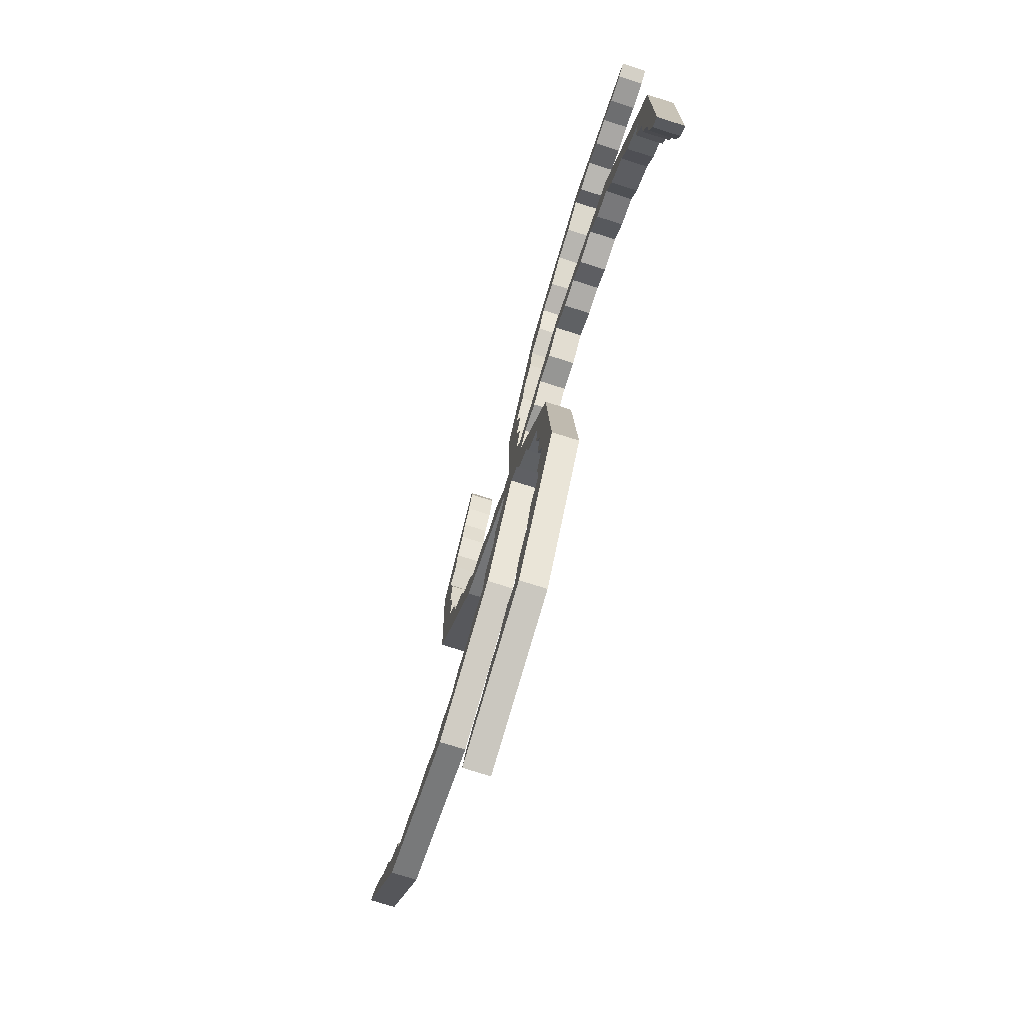
<metadata>
{"format":"obj","ext":"obj","renderer":"f3d","projection":"perspective","resolution":1024,"background":"white","views":[{"elev":-74.0,"azim":-107.7,"up":"+Y"}]}
</metadata>
<code>
o Cube.032_Cube.048
v 0.00801 0.05058 0.03621
v 0.07078 0.05906 0.03621
v 0.00801 0.05058 -0.03621
v 0.07078 0.05906 -0.03621
v -0.05058 0.00801 0.03621
v -0.00801 -0.05058 0.03621
v -0.05058 0.00801 -0.03621
v -0.00801 -0.05058 -0.03621
v 0.2514 -0.2275 0.03621
v 0.2514 -0.2275 -0.03621
v 0.1658 -0.2897 0.03621
v 0.1658 -0.2897 -0.03621
v 0.2752 -0.3172 0.03621
v 0.2752 -0.3172 -0.03621
v 0.2303 -0.3785 0.03621
v 0.2303 -0.3785 -0.03621
v 0.6413 -0.422 0.03621
v 0.6413 -0.422 -0.03621
v 0.6558 -0.5508 0.03621
v 0.6558 -0.5508 -0.03621
v 1.068 -0.3599 0.03621
v 1.068 -0.3599 -0.03621
v 1.126 -0.4126 0.03621
v 1.126 -0.4126 -0.03621
v 1.358 -0.04066 0.03621
v 1.358 -0.04066 -0.03621
v 1.4 -0.03332 0.03621
v 1.4 -0.03332 -0.03621
v 0.03543 -0.1104 -0.03621
v 0.07887 -0.1702 -0.03621
v 0.1223 -0.23 -0.03621
v 0.1223 -0.23 0.03621
v 0.07887 -0.1702 0.03621
v 0.03543 -0.1104 0.03621
v 0.09402 -0.0678 0.03621
v 0.164 -0.111 0.03621
v 0.1809 -0.1874 0.03621
v 0.1809 -0.1874 -0.03621
v 0.164 -0.111 -0.03621
v 0.09402 -0.0678 -0.03621
v 0.3154 -0.413 0.03621
v 0.4005 -0.4474 0.03621
v 0.4856 -0.4819 0.03621
v 0.5707 -0.5163 0.03621
v 0.5607 -0.4395 0.03621
v 0.4938 -0.3809 0.03621
v 0.418 -0.3783 0.03621
v 0.3589 -0.3305 0.03621
v 0.3589 -0.3305 -0.03621
v 0.418 -0.3783 -0.03621
v 0.4938 -0.3809 -0.03621
v 0.5607 -0.4395 -0.03621
v 0.5707 -0.5163 -0.03621
v 0.4856 -0.4819 -0.03621
v 0.4005 -0.4474 -0.03621
v 0.3154 -0.413 -0.03621
v 0.7499 -0.5232 -0.03621
v 0.844 -0.4955 -0.03621
v 0.9381 -0.4679 -0.03621
v 1.032 -0.4403 -0.03621
v 1.032 -0.4403 0.03621
v 0.9381 -0.4679 0.03621
v 0.844 -0.4955 0.03621
v 0.7499 -0.5232 0.03621
v 0.7178 -0.4491 0.03621
v 0.794 -0.4074 0.03621
v 0.8892 -0.4071 0.03621
v 0.9691 -0.3629 0.03621
v 0.9691 -0.3629 -0.03621
v 0.8892 -0.4071 -0.03621
v 0.794 -0.4074 -0.03621
v 0.7178 -0.4491 -0.03621
v 1.172 -0.3494 0.03621
v 1.218 -0.2862 0.03621
v 1.263 -0.223 0.03621
v 1.309 -0.1598 0.03621
v 1.355 -0.09654 0.03621
v 1.298 -0.09147 0.03621
v 1.259 -0.1488 0.03621
v 1.196 -0.1929 0.03621
v 1.16 -0.257 0.03621
v 1.084 -0.2973 0.03621
v 1.084 -0.2973 -0.03621
v 1.16 -0.257 -0.03621
v 1.196 -0.1929 -0.03621
v 1.259 -0.1488 -0.03621
v 1.298 -0.09147 -0.03621
v 1.355 -0.09654 -0.03621
v 1.309 -0.1598 -0.03621
v 1.263 -0.223 -0.03621
v 1.218 -0.2862 -0.03621
v 1.172 -0.3494 -0.03621
v -0.03621 -0.03621 0.03621
v -0.09198 -0.006177 0.03621
v -0.03621 -0.03621 -0.03621
v -0.09198 -0.006177 -0.03621
v 0.03621 -0.03621 0.03621
v 0.03621 0.03621 0.03621
v 0.03621 -0.03621 -0.03621
v 0.03621 0.03621 -0.03621
v -0.06967 0.3318 0.03621
v -0.06967 0.3318 -0.03621
v 0.03621 0.3318 0.03621
v 0.03621 0.3318 -0.03621
v -0.03621 0.4183 0.03621
v -0.03621 0.4183 -0.03621
v 0.03621 0.4416 0.03621
v 0.03621 0.4416 -0.03621
v -0.2708 0.7184 0.03621
v -0.2708 0.7184 -0.03621
v -0.2068 0.8311 0.03621
v -0.2068 0.8311 -0.03621
v -0.6524 0.9189 0.03621
v -0.6524 0.9189 -0.03621
v -0.6687 0.9959 0.03621
v -0.6687 0.9959 -0.03621
v -1.075 0.831 0.03621
v -1.075 0.831 -0.03621
v -1.113 0.85 0.03621
v -1.113 0.85 -0.03621
v 0.03621 0.1101 -0.03621
v 0.03621 0.184 -0.03621
v 0.03621 0.2579 -0.03621
v 0.03621 0.2579 0.03621
v 0.03621 0.184 0.03621
v 0.03621 0.1101 0.03621
v -0.03621 0.1101 0.03621
v -0.06744 0.1863 0.03621
v -0.03621 0.2579 0.03621
v -0.03621 0.2579 -0.03621
v -0.06744 0.1863 -0.03621
v -0.03621 0.1101 -0.03621
v -0.0124 0.5195 0.03621
v -0.061 0.5974 0.03621
v -0.1096 0.6753 0.03621
v -0.1582 0.7532 0.03621
v -0.1953 0.6851 0.03621
v -0.1756 0.5984 0.03621
v -0.1158 0.5517 0.03621
v -0.09606 0.4783 0.03621
v -0.09606 0.4783 -0.03621
v -0.1158 0.5517 -0.03621
v -0.1756 0.5984 -0.03621
v -0.1953 0.6851 -0.03621
v -0.1582 0.7532 -0.03621
v -0.1096 0.6753 -0.03621
v -0.061 0.5974 -0.03621
v -0.0124 0.5195 -0.03621
v -0.2992 0.864 -0.03621
v -0.3916 0.897 -0.03621
v -0.4839 0.93 -0.03621
v -0.5763 0.9629 -0.03621
v -0.5763 0.9629 0.03621
v -0.4839 0.93 0.03621
v -0.3916 0.897 0.03621
v -0.2992 0.864 0.03621
v -0.3168 0.7852 0.03621
v -0.4029 0.7963 0.03621
v -0.4801 0.8521 0.03621
v -0.5707 0.8632 0.03621
v -0.5707 0.8632 -0.03621
v -0.4801 0.8521 -0.03621
v -0.4029 0.7963 -0.03621
v -0.3168 0.7852 -0.03621
v -0.7428 0.9716 0.03621
v -0.8169 0.9473 0.03621
v -0.891 0.923 0.03621
v -0.9651 0.8987 0.03621
v -1.039 0.8743 0.03621
v -0.9961 0.8367 0.03621
v -0.9309 0.8603 0.03621
v -0.8546 0.8593 0.03621
v -0.7872 0.8896 0.03621
v -0.7019 0.8775 0.03621
v -0.7019 0.8775 -0.03621
v -0.7872 0.8896 -0.03621
v -0.8546 0.8593 -0.03621
v -0.9309 0.8603 -0.03621
v -0.9961 0.8367 -0.03621
v -1.039 0.8743 -0.03621
v -0.9651 0.8987 -0.03621
v -0.891 0.923 -0.03621
v -0.8169 0.9473 -0.03621
v -0.7428 0.9716 -0.03621
v 0.02325 -0.04562 0.03621
v -0.02255 -0.08939 0.03621
v 0.02325 -0.04562 -0.03621
v -0.02255 -0.08939 -0.03621
v 0.04562 0.02325 0.03621
v -0.02325 0.04562 0.03621
v 0.04562 0.02325 -0.03621
v -0.02325 0.04562 -0.03621
v -0.3371 0.03628 0.03621
v -0.3371 0.03628 -0.03621
v -0.3044 0.137 0.03621
v -0.3044 0.137 -0.03621
v -0.4091 0.09484 0.03621
v -0.4091 0.09484 -0.03621
v -0.4088 0.1709 0.03621
v -0.4088 0.1709 -0.03621
v -0.7669 -0.03554 0.03621
v -0.7669 -0.03554 -0.03621
v -0.8543 0.06012 0.03621
v -0.8543 0.06012 -0.03621
v -1.076 -0.3365 0.03621
v -1.076 -0.3365 -0.03621
v -1.154 -0.3282 0.03621
v -1.154 -0.3282 -0.03621
v -1.122 -0.7652 0.03621
v -1.122 -0.7652 -0.03621
v -1.152 -0.7961 0.03621
v -1.152 -0.7961 -0.03621
v -0.09354 0.06846 -0.03621
v -0.1638 0.0913 -0.03621
v -0.2341 0.1141 -0.03621
v -0.2341 0.1141 0.03621
v -0.1638 0.0913 0.03621
v -0.09354 0.06846 0.03621
v -0.1159 -0.000408 0.03621
v -0.198 -0.006583 0.03621
v -0.2565 0.04527 0.03621
v -0.2565 0.04527 -0.03621
v -0.198 -0.006583 -0.03621
v -0.1159 -0.000408 -0.03621
v -0.4979 0.1487 0.03621
v -0.587 0.1266 0.03621
v -0.6761 0.1044 0.03621
v -0.7652 0.08228 0.03621
v -0.712 0.02596 0.03621
v -0.6233 0.01788 0.03621
v -0.5605 0.0604 0.03621
v -0.4846 0.05646 0.03621
v -0.4846 0.05646 -0.03621
v -0.5605 0.0604 -0.03621
v -0.6233 0.01788 -0.03621
v -0.712 0.02596 -0.03621
v -0.7652 0.08228 -0.03621
v -0.6761 0.1044 -0.03621
v -0.587 0.1266 -0.03621
v -0.4979 0.1487 -0.03621
v -0.9142 -0.01755 -0.03621
v -0.9741 -0.09521 -0.03621
v -1.034 -0.1729 -0.03621
v -1.094 -0.2506 -0.03621
v -1.094 -0.2506 0.03621
v -1.034 -0.1729 0.03621
v -0.9741 -0.09521 0.03621
v -0.9142 -0.01755 0.03621
v -0.8447 -0.0586 0.03621
v -0.8819 -0.1371 0.03621
v -0.9587 -0.1933 0.03621
v -0.9973 -0.276 0.03621
v -0.9973 -0.276 -0.03621
v -0.9587 -0.1933 -0.03621
v -0.8819 -0.1371 -0.03621
v -0.8447 -0.0586 -0.03621
v -1.154 -0.4062 0.03621
v -1.153 -0.4842 0.03621
v -1.153 -0.5622 0.03621
v -1.153 -0.6402 0.03621
v -1.153 -0.7181 0.03621
v -1.104 -0.6888 0.03621
v -1.106 -0.6195 0.03621
v -1.081 -0.5472 0.03621
v -1.089 -0.4737 0.03621
v -1.051 -0.3964 0.03621
v -1.051 -0.3964 -0.03621
v -1.089 -0.4737 -0.03621
v -1.081 -0.5472 -0.03621
v -1.106 -0.6195 -0.03621
v -1.104 -0.6888 -0.03621
v -1.153 -0.7181 -0.03621
v -1.153 -0.6402 -0.03621
v -1.153 -0.5622 -0.03621
v -1.153 -0.4842 -0.03621
v -1.154 -0.4062 -0.03621
v 0.05058 0.00801 0.03621
v 0.07804 -0.04907 0.03621
v 0.05058 0.00801 -0.03621
v 0.07804 -0.04907 -0.03621
v -0.00801 0.05058 0.03621
v -0.05058 -0.00801 0.03621
v -0.00801 0.05058 -0.03621
v -0.05058 -0.00801 -0.03621
v -0.1387 -0.3094 0.03621
v -0.1387 -0.3094 -0.03621
v -0.2243 -0.2472 0.03621
v -0.2243 -0.2472 -0.03621
v -0.2166 -0.3597 0.03621
v -0.2166 -0.3597 -0.03621
v -0.2888 -0.336 0.03621
v -0.2888 -0.336 -0.03621
v -0.2032 -0.7403 0.03621
v -0.2032 -0.7403 -0.03621
v -0.3212 -0.7939 0.03621
v -0.3212 -0.7939 -0.03621
v -0.01234 -1.127 0.03621
v -0.01234 -1.127 -0.03621
v -0.04438 -1.199 0.03621
v -0.04438 -1.199 -0.03621
v 0.3809 -1.304 0.03621
v 0.3809 -1.304 -0.03621
v 0.401 -1.342 0.03621
v 0.401 -1.342 -0.03621
v -0.09402 -0.0678 -0.03621
v -0.1375 -0.1276 -0.03621
v -0.1809 -0.1874 -0.03621
v -0.1809 -0.1874 0.03621
v -0.1375 -0.1276 0.03621
v -0.09402 -0.0678 0.03621
v -0.03543 -0.1104 0.03621
v -0.05492 -0.1903 0.03621
v -0.1223 -0.23 0.03621
v -0.1223 -0.23 -0.03621
v -0.05492 -0.1903 -0.03621
v -0.03543 -0.1104 -0.03621
v -0.2953 -0.4275 0.03621
v -0.3018 -0.5191 0.03621
v -0.3082 -0.6107 0.03621
v -0.3147 -0.7023 0.03621
v -0.2447 -0.6691 0.03621
v -0.2096 -0.5873 0.03621
v -0.2306 -0.5144 0.03621
v -0.2034 -0.4435 0.03621
v -0.2034 -0.4435 -0.03621
v -0.2306 -0.5144 -0.03621
v -0.2096 -0.5873 -0.03621
v -0.2447 -0.6691 -0.03621
v -0.3147 -0.7023 -0.03621
v -0.3082 -0.6107 -0.03621
v -0.3018 -0.5191 -0.03621
v -0.2953 -0.4275 -0.03621
v -0.2658 -0.8749 -0.03621
v -0.2105 -0.9558 -0.03621
v -0.1551 -1.037 -0.03621
v -0.09974 -1.118 -0.03621
v -0.09974 -1.118 0.03621
v -0.1551 -1.037 0.03621
v -0.2105 -0.9558 0.03621
v -0.2658 -0.8749 0.03621
v -0.2053 -0.8215 0.03621
v -0.1421 -0.8811 0.03621
v -0.1124 -0.9715 0.03621
v -0.04566 -1.034 0.03621
v -0.04566 -1.034 -0.03621
v -0.1124 -0.9715 -0.03621
v -0.1421 -0.8811 -0.03621
v -0.2053 -0.8215 -0.03621
v 0.02985 -1.223 0.03621
v 0.1041 -1.247 0.03621
v 0.1783 -1.27 0.03621
v 0.2526 -1.294 0.03621
v 0.3268 -1.318 0.03621
v 0.314 -1.262 0.03621
v 0.2474 -1.243 0.03621
v 0.1863 -1.198 0.03621
v 0.1139 -1.182 0.03621
v 0.05209 -1.122 0.03621
v 0.05209 -1.122 -0.03621
v 0.1139 -1.182 -0.03621
v 0.1863 -1.198 -0.03621
v 0.2474 -1.243 -0.03621
v 0.314 -1.262 -0.03621
v 0.3268 -1.318 -0.03621
v 0.2526 -1.294 -0.03621
v 0.1783 -1.27 -0.03621
v 0.1041 -1.247 -0.03621
v 0.02985 -1.223 -0.03621
v -0.04562 0.02325 0.03621
v -0.0343 0.08557 0.03621
v -0.04562 0.02325 -0.03621
v -0.0343 0.08557 -0.03621
v -0.02325 -0.04562 0.03621
v 0.04562 -0.02325 0.03621
v -0.02325 -0.04562 -0.03621
v 0.04562 -0.02325 -0.03621
v 0.2941 0.1688 0.03621
v 0.2941 0.1688 -0.03621
v 0.3268 0.06811 0.03621
v 0.3268 0.06811 -0.03621
v 0.3867 0.1637 0.03621
v 0.3867 0.1637 -0.03621
v 0.4311 0.102 0.03621
v 0.4311 0.102 -0.03621
v 0.5995 0.4795 0.03621
v 0.5995 0.4795 -0.03621
v 0.7265 0.4535 0.03621
v 0.7265 0.4535 -0.03621
v 0.6723 0.9044 0.03621
v 0.6723 0.9044 -0.03621
v 0.7405 0.9437 0.03621
v 0.7405 0.9437 -0.03621
v 0.4583 1.279 0.03621
v 0.4583 1.279 -0.03621
v 0.4644 1.321 0.03621
v 0.4644 1.321 -0.03621
v 0.1159 -0.000408 -0.03621
v 0.1862 0.02243 -0.03621
v 0.2565 0.04527 -0.03621
v 0.2565 0.04527 0.03621
v 0.1862 0.02243 0.03621
v 0.1159 -0.000408 0.03621
v 0.09354 0.06846 0.03621
v 0.1563 0.1217 0.03621
v 0.2341 0.1141 0.03621
v 0.2341 0.1141 -0.03621
v 0.1563 0.1217 -0.03621
v 0.09354 0.06846 -0.03621
v 0.4902 0.1723 0.03621
v 0.5493 0.2426 0.03621
v 0.6083 0.3129 0.03621
v 0.6674 0.3832 0.03621
v 0.5912 0.3975 0.03621
v 0.5148 0.3519 0.03621
v 0.489 0.2806 0.03621
v 0.4252 0.2392 0.03621
v 0.4252 0.2392 -0.03621
v 0.489 0.2806 -0.03621
v 0.5148 0.3519 -0.03621
v 0.5912 0.3975 -0.03621
v 0.6674 0.3832 -0.03621
v 0.6083 0.3129 -0.03621
v 0.5493 0.2426 -0.03621
v 0.4902 0.1723 -0.03621
v 0.7293 0.5515 -0.03621
v 0.7321 0.6496 -0.03621
v 0.7349 0.7476 -0.03621
v 0.7377 0.8457 -0.03621
v 0.7377 0.8457 0.03621
v 0.7349 0.7476 0.03621
v 0.7321 0.6496 0.03621
v 0.7293 0.5515 0.03621
v 0.6489 0.5439 0.03621
v 0.6329 0.6293 0.03621
v 0.662 0.7199 0.03621
v 0.6446 0.8095 0.03621
v 0.6446 0.8095 -0.03621
v 0.662 0.7199 -0.03621
v 0.6329 0.6293 -0.03621
v 0.6489 0.5439 -0.03621
v 0.6945 1.007 0.03621
v 0.6485 1.07 0.03621
v 0.6025 1.133 0.03621
v 0.5564 1.196 0.03621
v 0.5104 1.259 0.03621
v 0.488 1.206 0.03621
v 0.5305 1.151 0.03621
v 0.5532 1.078 0.03621
v 0.6028 1.024 0.03621
v 0.6176 0.9387 0.03621
v 0.6176 0.9387 -0.03621
v 0.6028 1.024 -0.03621
v 0.5532 1.078 -0.03621
v 0.5305 1.151 -0.03621
v 0.488 1.206 -0.03621
v 0.5104 1.259 -0.03621
v 0.5564 1.196 -0.03621
v 0.6025 1.133 -0.03621
v 0.6485 1.07 -0.03621
v 0.6945 1.007 -0.03621
f 1 2 4 3
f 3 4 8 7
f 7 8 6 5
f 5 6 2 1
f 3 7 5 1
f 32 31 12 11
f 10 9 13 14
f 38 37 9 10
f 37 32 11 9
f 31 38 10 12
f 45 44 19 17
f 9 11 15 13
f 12 10 14 16
f 11 12 16 15
f 61 60 24 23
f 53 52 18 20
f 44 53 20 19
f 52 45 17 18
f 78 77 27 25
f 69 68 21 22
f 68 61 23 21
f 60 69 22 24
f 28 26 25 27
f 88 87 26 28
f 77 88 28 27
f 87 78 25 26
f 8 4 40 29
f 29 40 39 30
f 30 39 38 31
f 2 6 34 35
f 35 34 33 36
f 36 33 32 37
f 4 2 35 40
f 40 35 36 39
f 39 36 37 38
f 6 8 29 34
f 34 29 30 33
f 33 30 31 32
f 14 13 48 49
f 49 48 47 50
f 50 47 46 51
f 51 46 45 52
f 15 16 56 41
f 41 56 55 42
f 42 55 54 43
f 43 54 53 44
f 16 14 49 56
f 56 49 50 55
f 55 50 51 54
f 54 51 52 53
f 13 15 41 48
f 48 41 42 47
f 47 42 43 46
f 46 43 44 45
f 20 18 72 57
f 57 72 71 58
f 58 71 70 59
f 59 70 69 60
f 17 19 64 65
f 65 64 63 66
f 66 63 62 67
f 67 62 61 68
f 18 17 65 72
f 72 65 66 71
f 71 66 67 70
f 70 67 68 69
f 19 20 57 64
f 64 57 58 63
f 63 58 59 62
f 62 59 60 61
f 22 21 82 83
f 83 82 81 84
f 84 81 80 85
f 85 80 79 86
f 86 79 78 87
f 23 24 92 73
f 73 92 91 74
f 74 91 90 75
f 75 90 89 76
f 76 89 88 77
f 24 22 83 92
f 92 83 84 91
f 91 84 85 90
f 90 85 86 89
f 89 86 87 88
f 21 23 73 82
f 82 73 74 81
f 81 74 75 80
f 80 75 76 79
f 79 76 77 78
f 93 94 96 95
f 95 96 100 99
f 99 100 98 97
f 97 98 94 93
f 95 99 97 93
f 124 123 104 103
f 102 101 105 106
f 130 129 101 102
f 129 124 103 101
f 123 130 102 104
f 137 136 111 109
f 101 103 107 105
f 104 102 106 108
f 103 104 108 107
f 153 152 116 115
f 145 144 110 112
f 136 145 112 111
f 144 137 109 110
f 170 169 119 117
f 161 160 113 114
f 160 153 115 113
f 152 161 114 116
f 120 118 117 119
f 180 179 118 120
f 169 180 120 119
f 179 170 117 118
f 100 96 132 121
f 121 132 131 122
f 122 131 130 123
f 94 98 126 127
f 127 126 125 128
f 128 125 124 129
f 96 94 127 132
f 132 127 128 131
f 131 128 129 130
f 98 100 121 126
f 126 121 122 125
f 125 122 123 124
f 106 105 140 141
f 141 140 139 142
f 142 139 138 143
f 143 138 137 144
f 107 108 148 133
f 133 148 147 134
f 134 147 146 135
f 135 146 145 136
f 108 106 141 148
f 148 141 142 147
f 147 142 143 146
f 146 143 144 145
f 105 107 133 140
f 140 133 134 139
f 139 134 135 138
f 138 135 136 137
f 112 110 164 149
f 149 164 163 150
f 150 163 162 151
f 151 162 161 152
f 109 111 156 157
f 157 156 155 158
f 158 155 154 159
f 159 154 153 160
f 110 109 157 164
f 164 157 158 163
f 163 158 159 162
f 162 159 160 161
f 111 112 149 156
f 156 149 150 155
f 155 150 151 154
f 154 151 152 153
f 114 113 174 175
f 175 174 173 176
f 176 173 172 177
f 177 172 171 178
f 178 171 170 179
f 115 116 184 165
f 165 184 183 166
f 166 183 182 167
f 167 182 181 168
f 168 181 180 169
f 116 114 175 184
f 184 175 176 183
f 183 176 177 182
f 182 177 178 181
f 181 178 179 180
f 113 115 165 174
f 174 165 166 173
f 173 166 167 172
f 172 167 168 171
f 171 168 169 170
f 185 186 188 187
f 187 188 192 191
f 191 192 190 189
f 189 190 186 185
f 187 191 189 185
f 216 215 196 195
f 194 193 197 198
f 222 221 193 194
f 221 216 195 193
f 215 222 194 196
f 229 228 203 201
f 193 195 199 197
f 196 194 198 200
f 195 196 200 199
f 245 244 208 207
f 237 236 202 204
f 228 237 204 203
f 236 229 201 202
f 262 261 211 209
f 253 252 205 206
f 252 245 207 205
f 244 253 206 208
f 212 210 209 211
f 272 271 210 212
f 261 272 212 211
f 271 262 209 210
f 192 188 224 213
f 213 224 223 214
f 214 223 222 215
f 186 190 218 219
f 219 218 217 220
f 220 217 216 221
f 188 186 219 224
f 224 219 220 223
f 223 220 221 222
f 190 192 213 218
f 218 213 214 217
f 217 214 215 216
f 198 197 232 233
f 233 232 231 234
f 234 231 230 235
f 235 230 229 236
f 199 200 240 225
f 225 240 239 226
f 226 239 238 227
f 227 238 237 228
f 200 198 233 240
f 240 233 234 239
f 239 234 235 238
f 238 235 236 237
f 197 199 225 232
f 232 225 226 231
f 231 226 227 230
f 230 227 228 229
f 204 202 256 241
f 241 256 255 242
f 242 255 254 243
f 243 254 253 244
f 201 203 248 249
f 249 248 247 250
f 250 247 246 251
f 251 246 245 252
f 202 201 249 256
f 256 249 250 255
f 255 250 251 254
f 254 251 252 253
f 203 204 241 248
f 248 241 242 247
f 247 242 243 246
f 246 243 244 245
f 206 205 266 267
f 267 266 265 268
f 268 265 264 269
f 269 264 263 270
f 270 263 262 271
f 207 208 276 257
f 257 276 275 258
f 258 275 274 259
f 259 274 273 260
f 260 273 272 261
f 208 206 267 276
f 276 267 268 275
f 275 268 269 274
f 274 269 270 273
f 273 270 271 272
f 205 207 257 266
f 266 257 258 265
f 265 258 259 264
f 264 259 260 263
f 263 260 261 262
f 277 278 280 279
f 279 280 284 283
f 283 284 282 281
f 281 282 278 277
f 279 283 281 277
f 308 307 288 287
f 286 285 289 290
f 314 313 285 286
f 313 308 287 285
f 307 314 286 288
f 321 320 295 293
f 285 287 291 289
f 288 286 290 292
f 287 288 292 291
f 337 336 300 299
f 329 328 294 296
f 320 329 296 295
f 328 321 293 294
f 354 353 303 301
f 345 344 297 298
f 344 337 299 297
f 336 345 298 300
f 304 302 301 303
f 364 363 302 304
f 353 364 304 303
f 363 354 301 302
f 284 280 316 305
f 305 316 315 306
f 306 315 314 307
f 278 282 310 311
f 311 310 309 312
f 312 309 308 313
f 280 278 311 316
f 316 311 312 315
f 315 312 313 314
f 282 284 305 310
f 310 305 306 309
f 309 306 307 308
f 290 289 324 325
f 325 324 323 326
f 326 323 322 327
f 327 322 321 328
f 291 292 332 317
f 317 332 331 318
f 318 331 330 319
f 319 330 329 320
f 292 290 325 332
f 332 325 326 331
f 331 326 327 330
f 330 327 328 329
f 289 291 317 324
f 324 317 318 323
f 323 318 319 322
f 322 319 320 321
f 296 294 348 333
f 333 348 347 334
f 334 347 346 335
f 335 346 345 336
f 293 295 340 341
f 341 340 339 342
f 342 339 338 343
f 343 338 337 344
f 294 293 341 348
f 348 341 342 347
f 347 342 343 346
f 346 343 344 345
f 295 296 333 340
f 340 333 334 339
f 339 334 335 338
f 338 335 336 337
f 298 297 358 359
f 359 358 357 360
f 360 357 356 361
f 361 356 355 362
f 362 355 354 363
f 299 300 368 349
f 349 368 367 350
f 350 367 366 351
f 351 366 365 352
f 352 365 364 353
f 300 298 359 368
f 368 359 360 367
f 367 360 361 366
f 366 361 362 365
f 365 362 363 364
f 297 299 349 358
f 358 349 350 357
f 357 350 351 356
f 356 351 352 355
f 355 352 353 354
f 369 370 372 371
f 371 372 376 375
f 375 376 374 373
f 373 374 370 369
f 371 375 373 369
f 400 399 380 379
f 378 377 381 382
f 406 405 377 378
f 405 400 379 377
f 399 406 378 380
f 413 412 387 385
f 377 379 383 381
f 380 378 382 384
f 379 380 384 383
f 429 428 392 391
f 421 420 386 388
f 412 421 388 387
f 420 413 385 386
f 446 445 395 393
f 437 436 389 390
f 436 429 391 389
f 428 437 390 392
f 396 394 393 395
f 456 455 394 396
f 445 456 396 395
f 455 446 393 394
f 376 372 408 397
f 397 408 407 398
f 398 407 406 399
f 370 374 402 403
f 403 402 401 404
f 404 401 400 405
f 372 370 403 408
f 408 403 404 407
f 407 404 405 406
f 374 376 397 402
f 402 397 398 401
f 401 398 399 400
f 382 381 416 417
f 417 416 415 418
f 418 415 414 419
f 419 414 413 420
f 383 384 424 409
f 409 424 423 410
f 410 423 422 411
f 411 422 421 412
f 384 382 417 424
f 424 417 418 423
f 423 418 419 422
f 422 419 420 421
f 381 383 409 416
f 416 409 410 415
f 415 410 411 414
f 414 411 412 413
f 388 386 440 425
f 425 440 439 426
f 426 439 438 427
f 427 438 437 428
f 385 387 432 433
f 433 432 431 434
f 434 431 430 435
f 435 430 429 436
f 386 385 433 440
f 440 433 434 439
f 439 434 435 438
f 438 435 436 437
f 387 388 425 432
f 432 425 426 431
f 431 426 427 430
f 430 427 428 429
f 390 389 450 451
f 451 450 449 452
f 452 449 448 453
f 453 448 447 454
f 454 447 446 455
f 391 392 460 441
f 441 460 459 442
f 442 459 458 443
f 443 458 457 444
f 444 457 456 445
f 392 390 451 460
f 460 451 452 459
f 459 452 453 458
f 458 453 454 457
f 457 454 455 456
f 389 391 441 450
f 450 441 442 449
f 449 442 443 448
f 448 443 444 447
f 447 444 445 446

</code>
